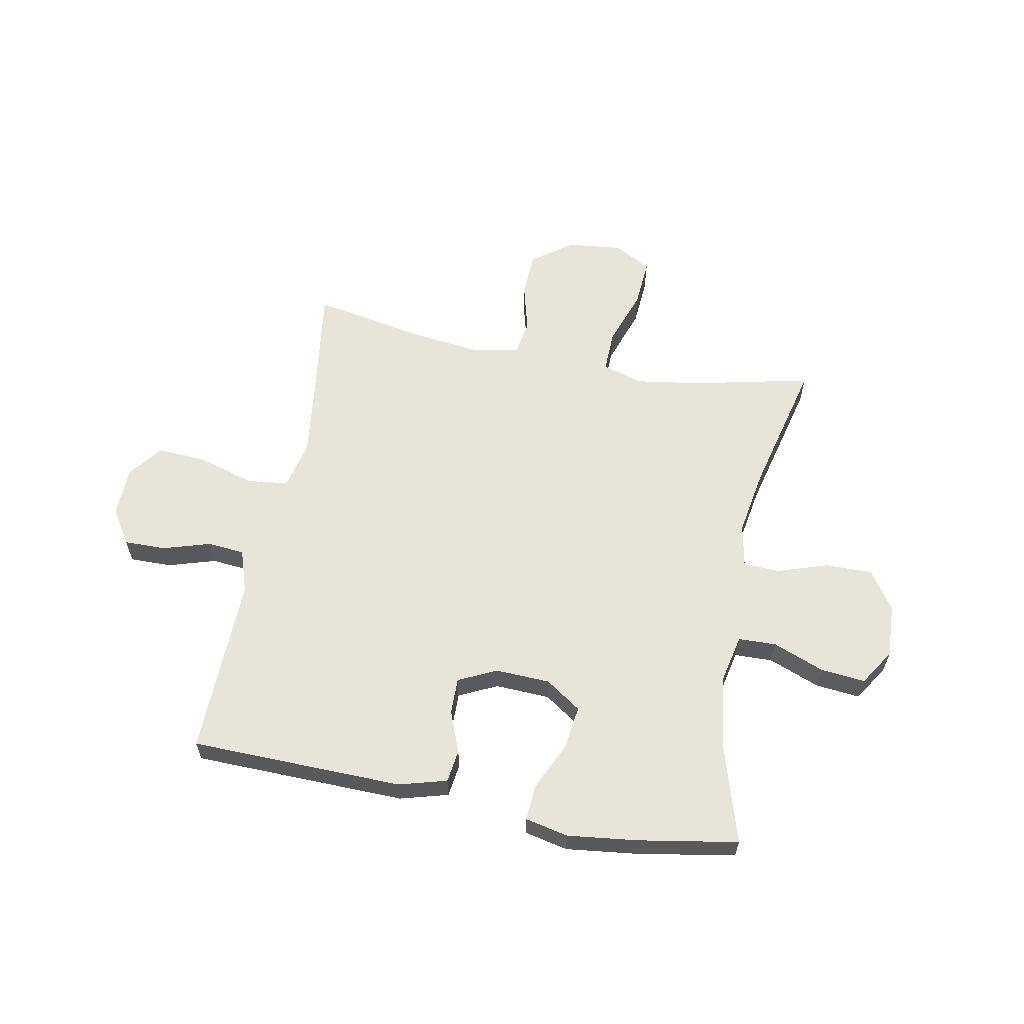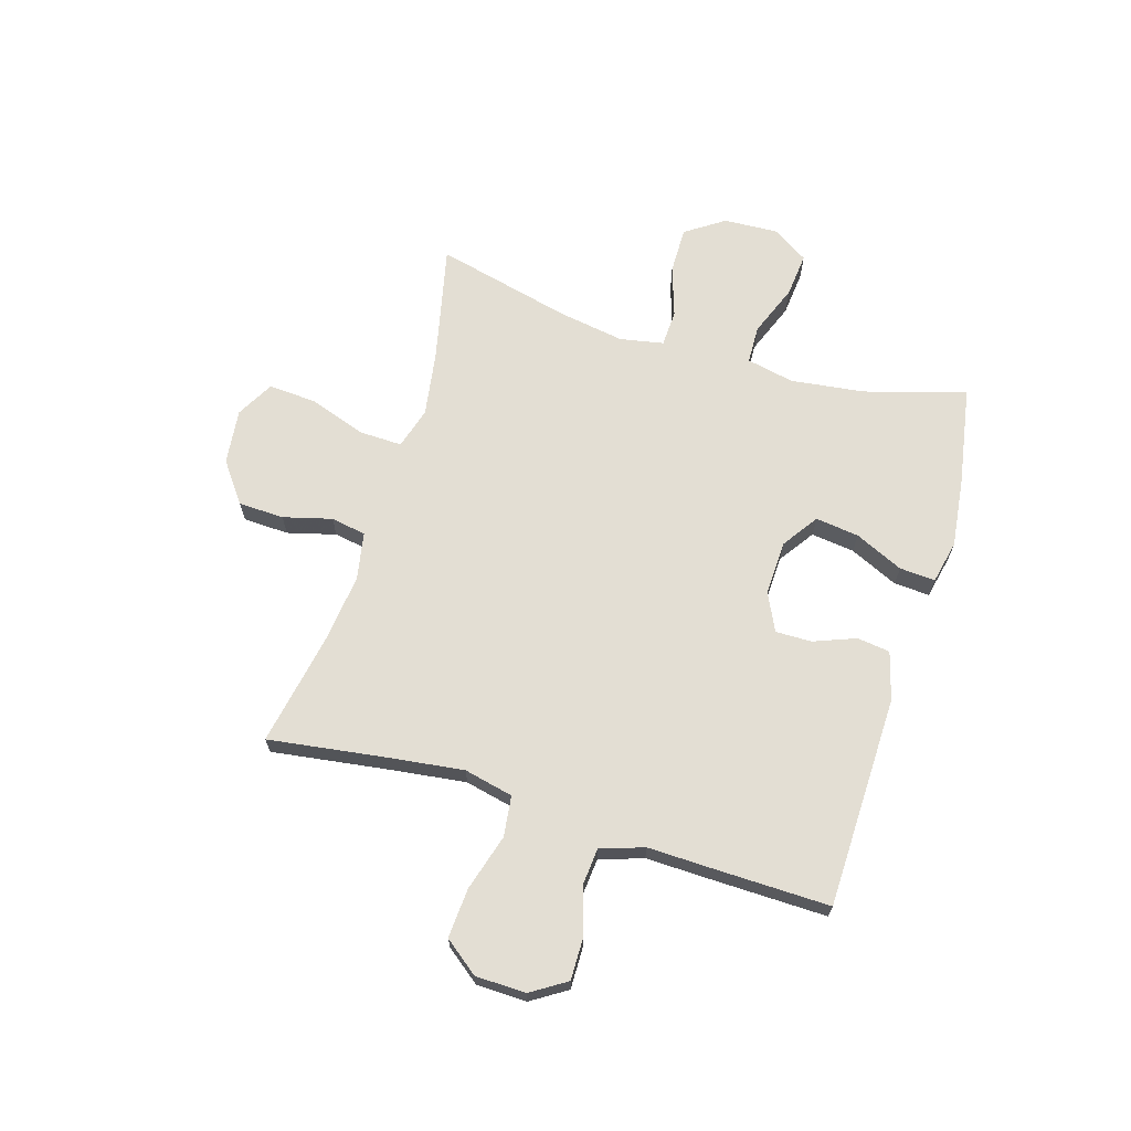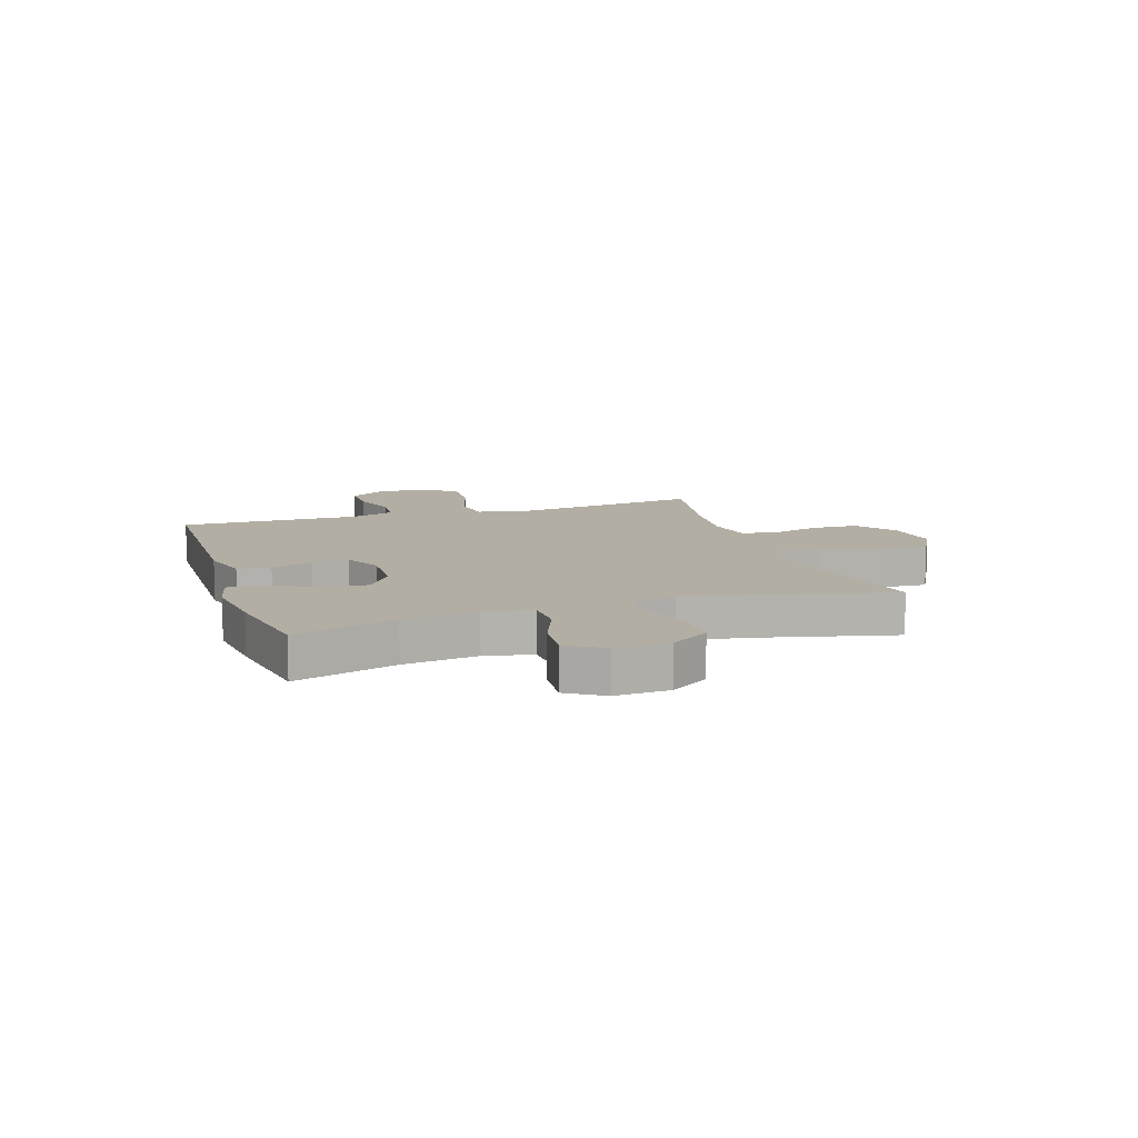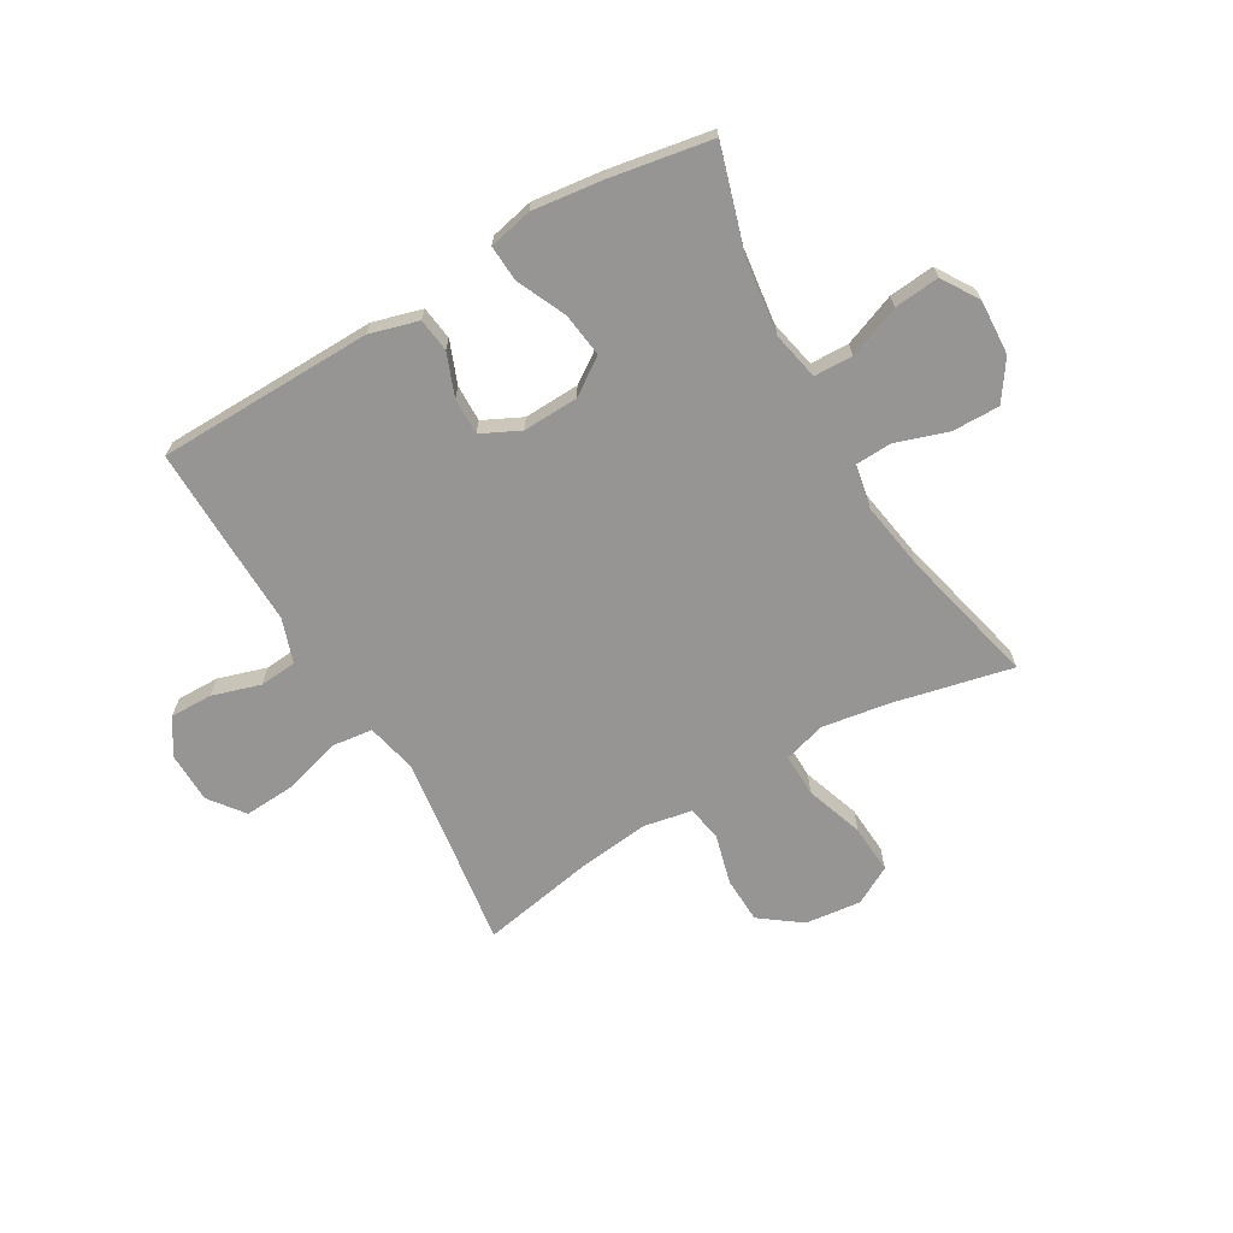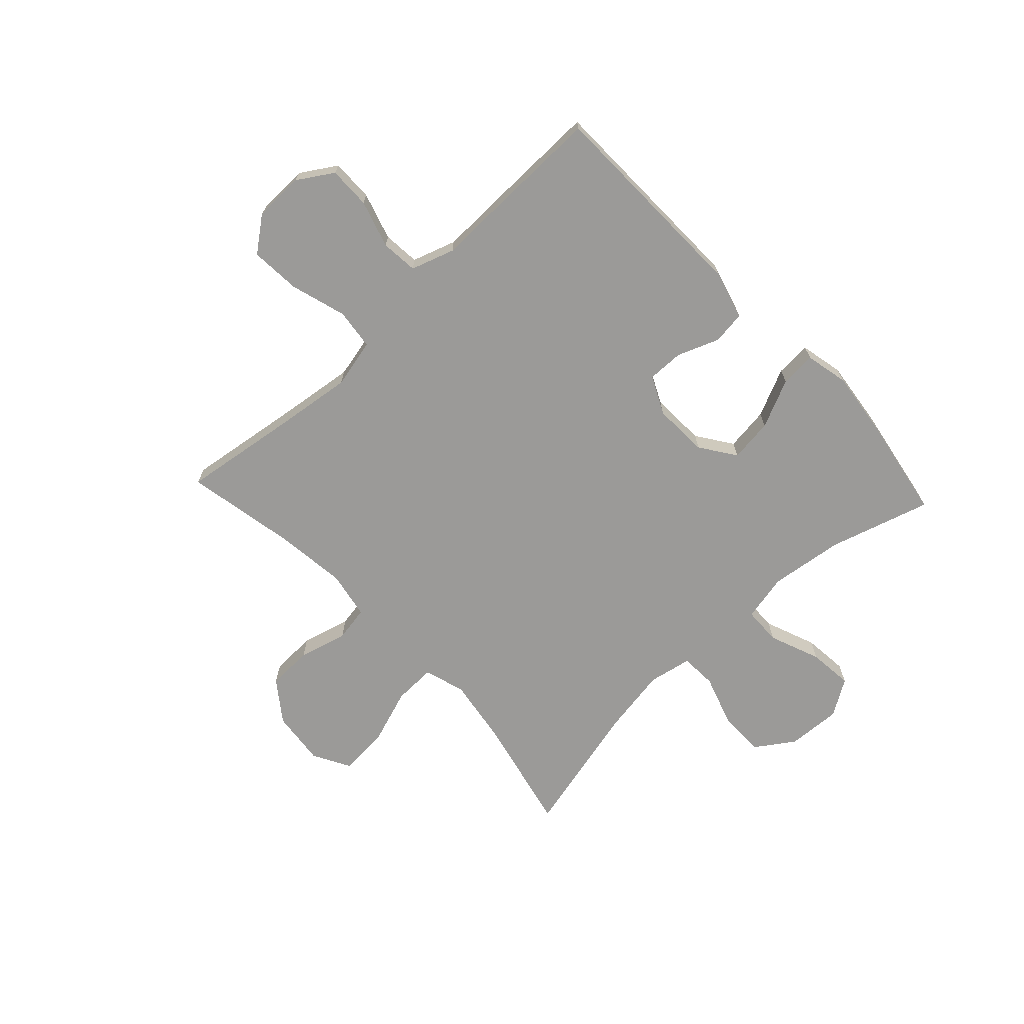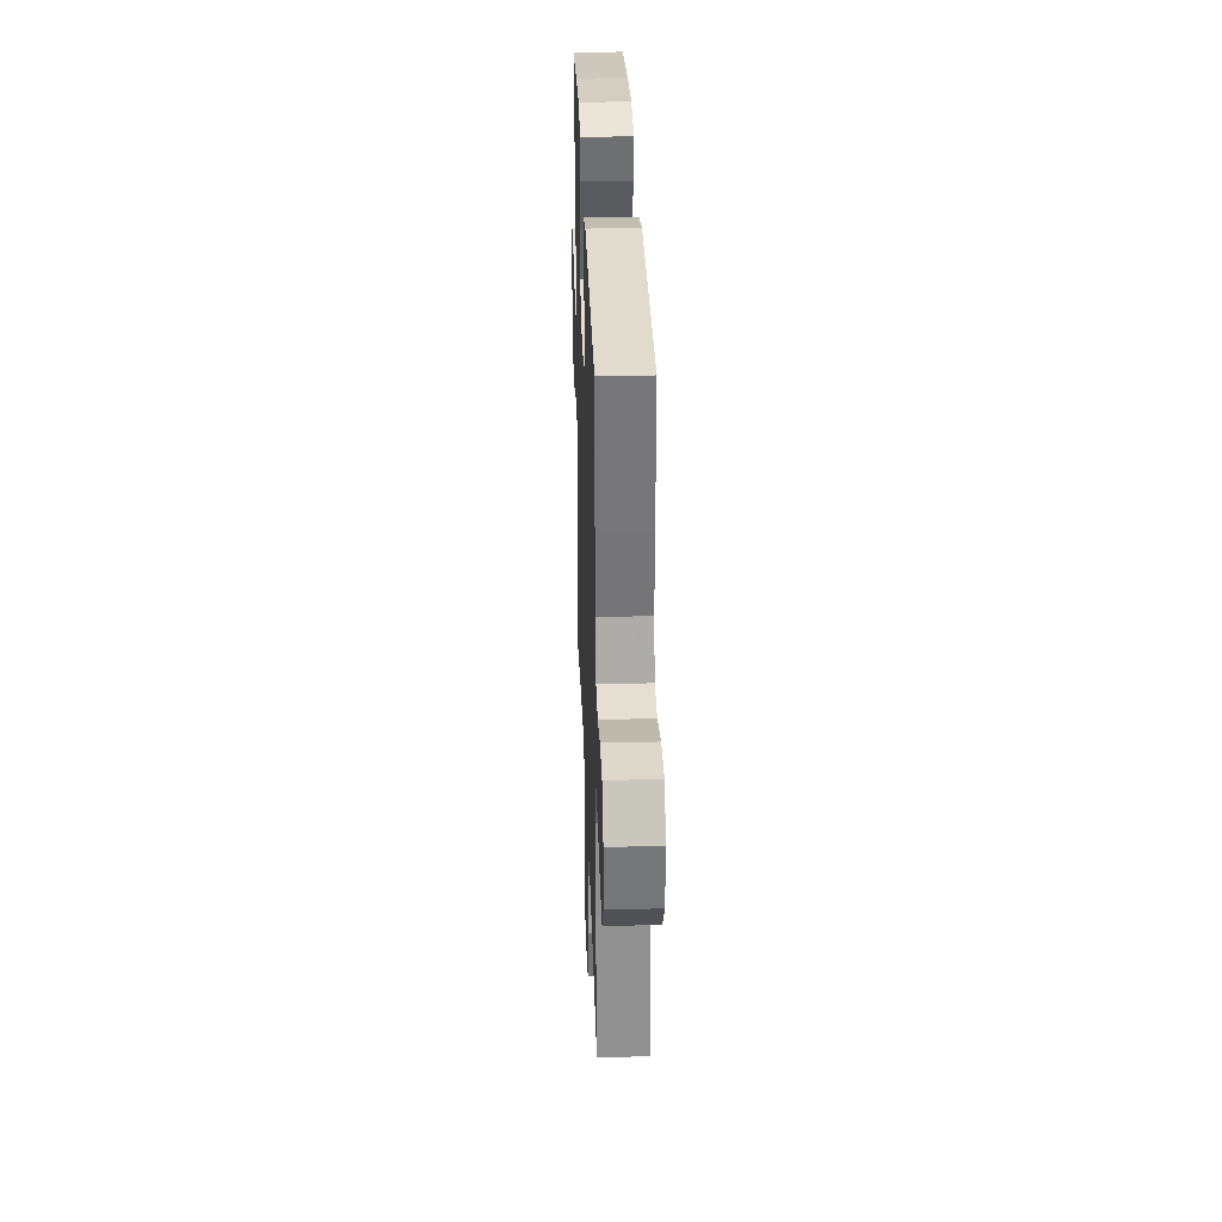
<metadata>
{"format":"obj","ext":"obj","renderer":"f3d","projection":"perspective","resolution":1024,"background":"white","views":[{"elev":60.5,"azim":10.9,"up":"+Y"},{"elev":67.3,"azim":-73.1,"up":"+Y"},{"elev":10.9,"azim":71.8,"up":"+Y"},{"elev":-67.6,"azim":30.1,"up":"+Y"},{"elev":-69.3,"azim":-46.9,"up":"+Y"},{"elev":32.1,"azim":-92.0,"up":"+Z"}]}
</metadata>
<code>
v 0.5 0.07 -0.5
v 0.289 0.07 -0.453
v 0.172 0.07 -0.435
v 0.098 0.07 -0.457
v 0.1 0.07 -0.533
v 0.135 0.07 -0.635
v 0.141 0.07 -0.722
v 0.074 0.07 -0.759
v -0.025 0.07 -0.748
v -0.097 0.07 -0.695
v -0.1 0.07 -0.613
v -0.077 0.07 -0.526
v -0.088 0.07 -0.463
v -0.173 0.07 -0.447
v -0.3 0.07 -0.462
v -0.5 0.07 -0.5
v -0.47 0.07 -0.288
v -0.453 0.07 -0.155
v -0.473 0.07 -0.067
v -0.546 0.07 -0.058
v -0.647 0.07 -0.088
v -0.736 0.07 -0.094
v -0.783 0.07 -0.033
v -0.785 0.07 0.057
v -0.745 0.07 0.12
v -0.67 0.07 0.119
v -0.585 0.07 0.093
v -0.519 0.07 0.099
v -0.493 0.07 0.177
v -0.496 0.07 0.295
v -0.5 0.07 0.5
v -0.12 0.07 0.508
v -0.034 0.07 0.484
v -0.026 0.07 0.425
v -0.055 0.07 0.35
v -0.056 0.07 0.285
v 0.012 0.07 0.252
v 0.11 0.07 0.256
v 0.174 0.07 0.3
v 0.164 0.07 0.378
v 0.124 0.07 0.465
v 0.12 0.07 0.529
v 0.197 0.07 0.546
v 0.321 0.07 0.531
v 0.5 0.07 0.5
v 0.446 0.07 0.319
v 0.429 0.07 0.187
v 0.447 0.07 0.102
v 0.515 0.07 0.1
v 0.607 0.07 0.136
v 0.687 0.07 0.144
v 0.728 0.07 0.079
v 0.723 0.07 -0.018
v 0.676 0.07 -0.087
v 0.592 0.07 -0.086
v 0.501 0.07 -0.056
v 0.436 0.07 -0.059
v 0.421 0.07 -0.137
v 0.441 0.07 -0.257
v 0.5 0 -0.5
v 0.289 0 -0.453
v 0.172 0 -0.435
v 0.098 0 -0.457
v 0.1 0 -0.533
v 0.135 0 -0.635
v 0.141 0 -0.722
v 0.074 0 -0.759
v -0.025 0 -0.748
v -0.097 0 -0.695
v -0.1 0 -0.613
v -0.077 0 -0.526
v -0.088 0 -0.463
v -0.173 0 -0.447
v -0.3 0 -0.462
v -0.5 0 -0.5
v -0.47 0 -0.288
v -0.453 0 -0.155
v -0.473 0 -0.067
v -0.546 0 -0.058
v -0.647 0 -0.088
v -0.736 0 -0.094
v -0.783 0 -0.033
v -0.785 0 0.057
v -0.745 0 0.12
v -0.67 0 0.119
v -0.585 0 0.093
v -0.519 0 0.099
v -0.493 0 0.177
v -0.496 0 0.295
v -0.5 0 0.5
v -0.12 0 0.508
v -0.034 0 0.484
v -0.026 0 0.425
v -0.055 0 0.35
v -0.056 0 0.285
v 0.012 0 0.252
v 0.11 0 0.256
v 0.174 0 0.3
v 0.164 0 0.378
v 0.124 0 0.465
v 0.12 0 0.529
v 0.197 0 0.546
v 0.321 0 0.531
v 0.5 0 0.5
v 0.446 0 0.319
v 0.429 0 0.187
v 0.447 0 0.102
v 0.515 0 0.1
v 0.607 0 0.136
v 0.687 0 0.144
v 0.728 0 0.079
v 0.723 0 -0.018
v 0.676 0 -0.087
v 0.592 0 -0.086
v 0.501 0 -0.056
v 0.436 0 -0.059
v 0.421 0 -0.137
v 0.441 0 -0.257
f 53 54 55 56
f 53 56 57
f 52 53 57
f 49 50 51 52
f 48 49 52 57
f 47 48 57 58
f 43 44 45 46
f 43 46 47
f 40 41 42 43
f 39 40 43 47
f 38 39 47 58
f 32 33 34 35
f 32 35 36
f 29 30 31 32
f 28 29 32 36
f 24 25 26 27
f 24 27 28
f 23 24 28
f 20 21 22 23
f 20 23 28 36
f 15 16 17
f 14 15 17 18
f 13 14 18 19
f 9 10 11 12
f 9 12 13
f 8 9 13
f 5 6 7 8
f 4 5 8 13
f 3 4 13 19
f 59 1 2
f 59 2 3 19
f 37 38 58 59
f 19 20 36 37
f 19 37 59
f 115 114 113 112
f 116 115 112
f 116 112 111
f 111 110 109 108
f 116 111 108 107
f 117 116 107 106
f 105 104 103 102
f 106 105 102
f 102 101 100 99
f 106 102 99 98
f 117 106 98 97
f 94 93 92 91
f 95 94 91
f 91 90 89 88
f 95 91 88 87
f 86 85 84 83
f 87 86 83
f 87 83 82
f 82 81 80 79
f 95 87 82 79
f 76 75 74
f 77 76 74 73
f 78 77 73 72
f 71 70 69 68
f 72 71 68
f 72 68 67
f 67 66 65 64
f 72 67 64 63
f 78 72 63 62
f 61 60 118
f 78 62 61 118
f 118 117 97 96
f 96 95 79 78
f 118 96 78
f 1 60 61 2
f 2 61 62 3
f 3 62 63 4
f 4 63 64 5
f 5 64 65 6
f 6 65 66 7
f 7 66 67 8
f 8 67 68 9
f 9 68 69 10
f 10 69 70 11
f 11 70 71 12
f 12 71 72 13
f 13 72 73 14
f 14 73 74 15
f 15 74 75 16
f 16 75 76 17
f 17 76 77 18
f 18 77 78 19
f 19 78 79 20
f 20 79 80 21
f 21 80 81 22
f 22 81 82 23
f 23 82 83 24
f 24 83 84 25
f 25 84 85 26
f 26 85 86 27
f 27 86 87 28
f 28 87 88 29
f 29 88 89 30
f 30 89 90 31
f 31 90 91 32
f 32 91 92 33
f 33 92 93 34
f 34 93 94 35
f 35 94 95 36
f 36 95 96 37
f 37 96 97 38
f 38 97 98 39
f 39 98 99 40
f 40 99 100 41
f 41 100 101 42
f 42 101 102 43
f 43 102 103 44
f 44 103 104 45
f 45 104 105 46
f 46 105 106 47
f 47 106 107 48
f 48 107 108 49
f 49 108 109 50
f 50 109 110 51
f 51 110 111 52
f 52 111 112 53
f 53 112 113 54
f 54 113 114 55
f 55 114 115 56
f 56 115 116 57
f 57 116 117 58
f 58 117 118 59
f 59 118 60 1

</code>
